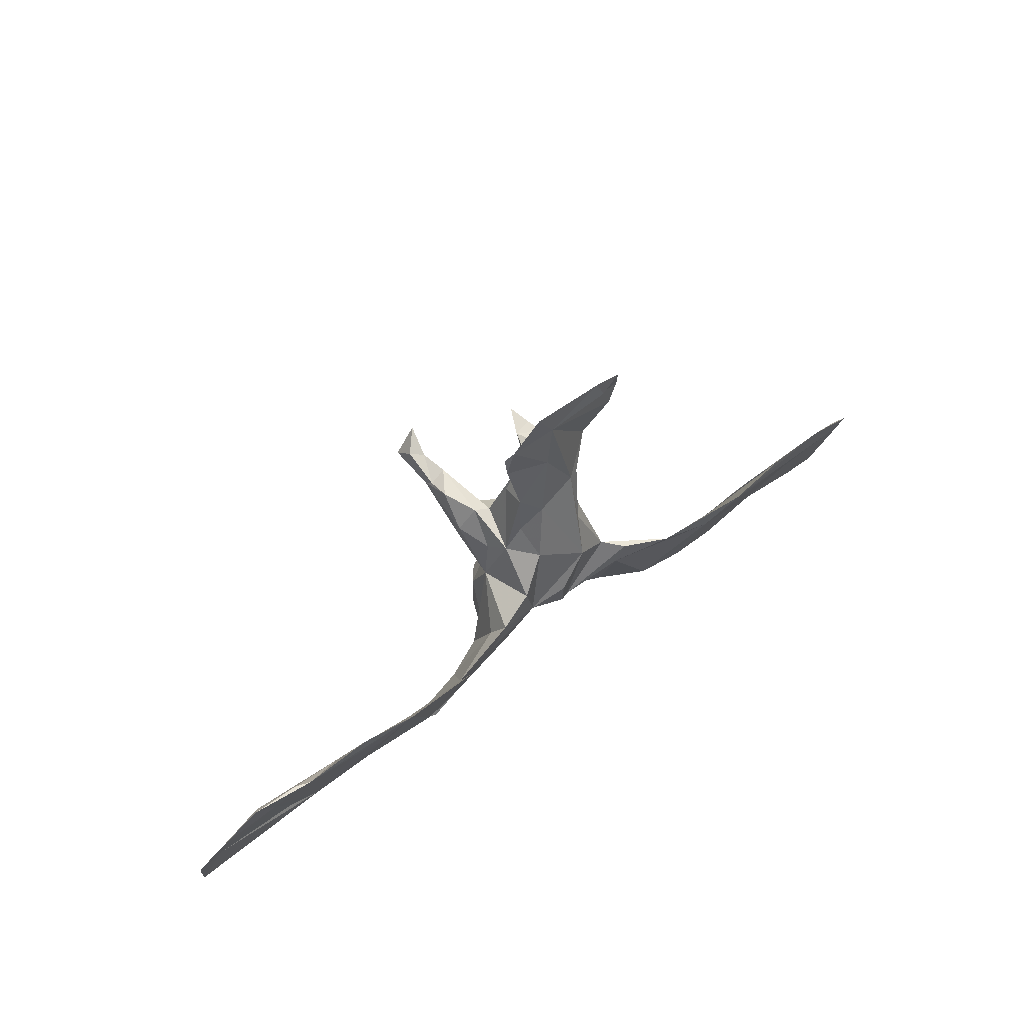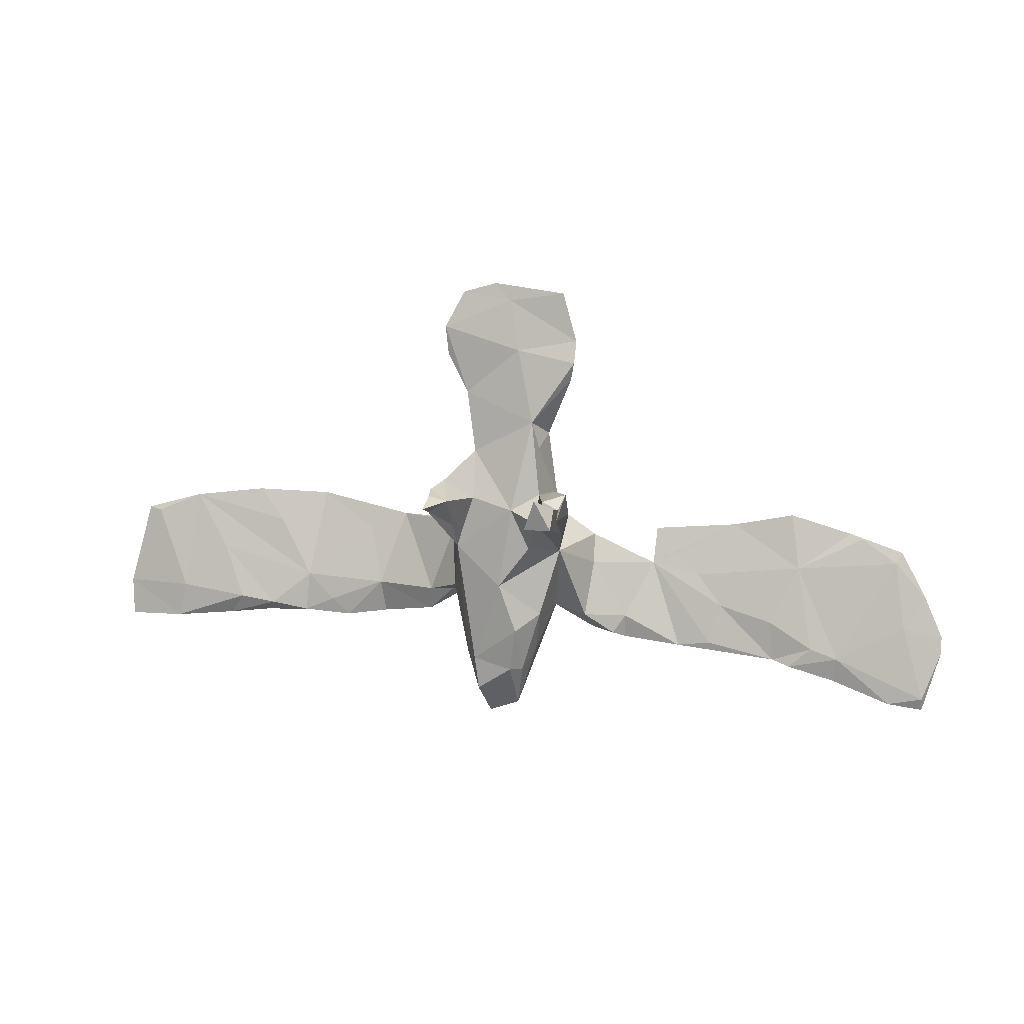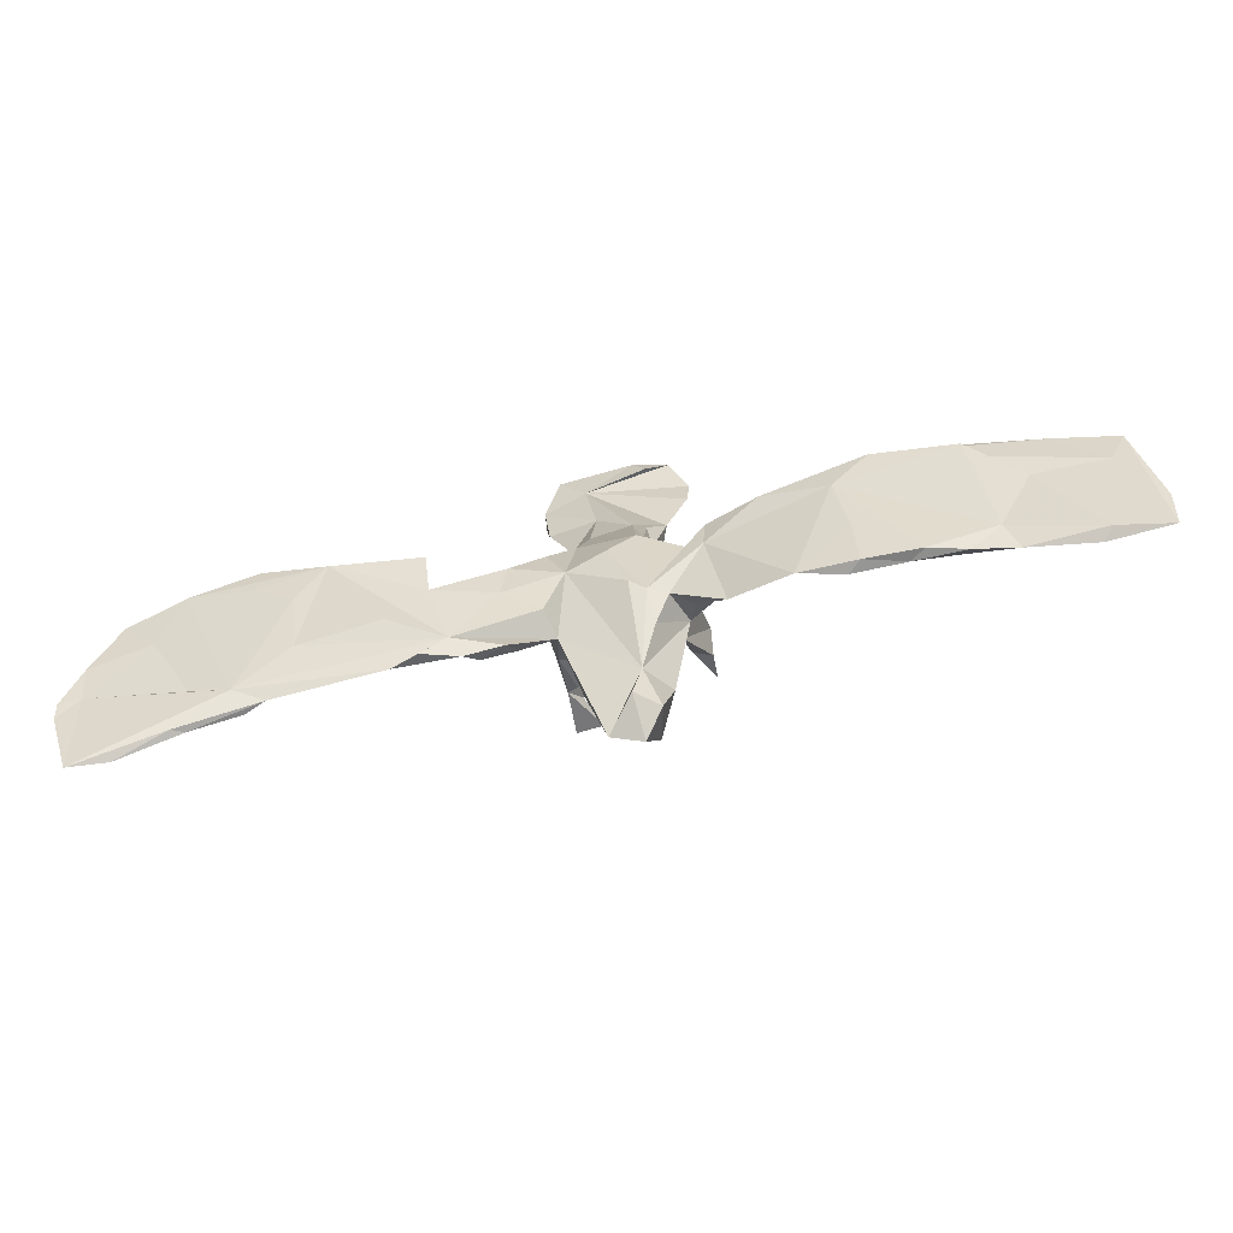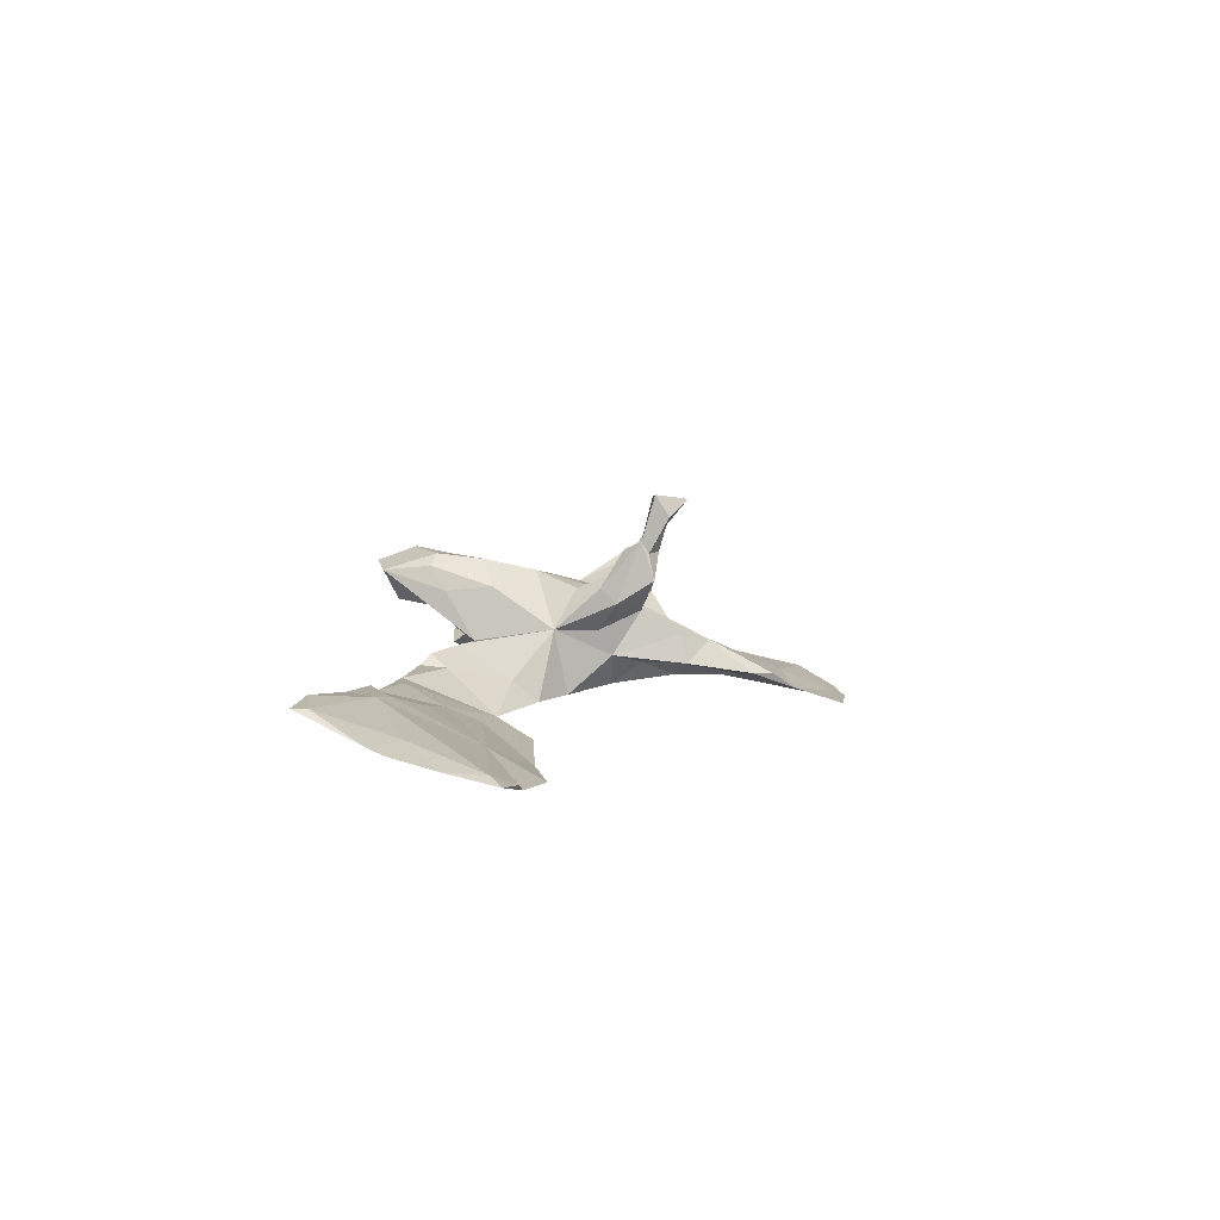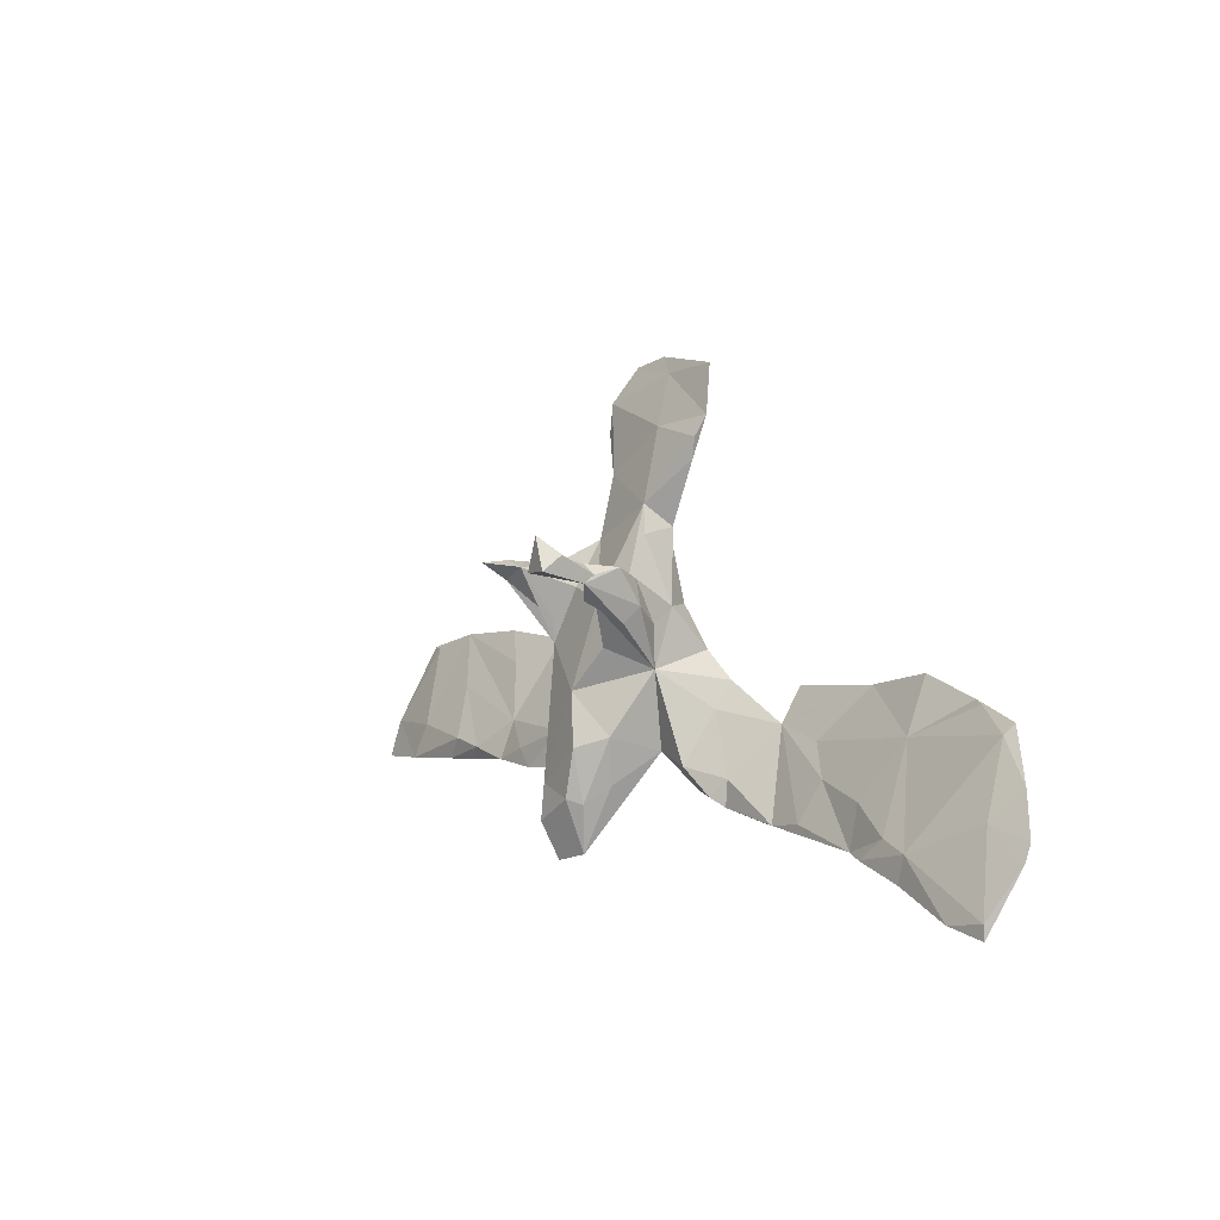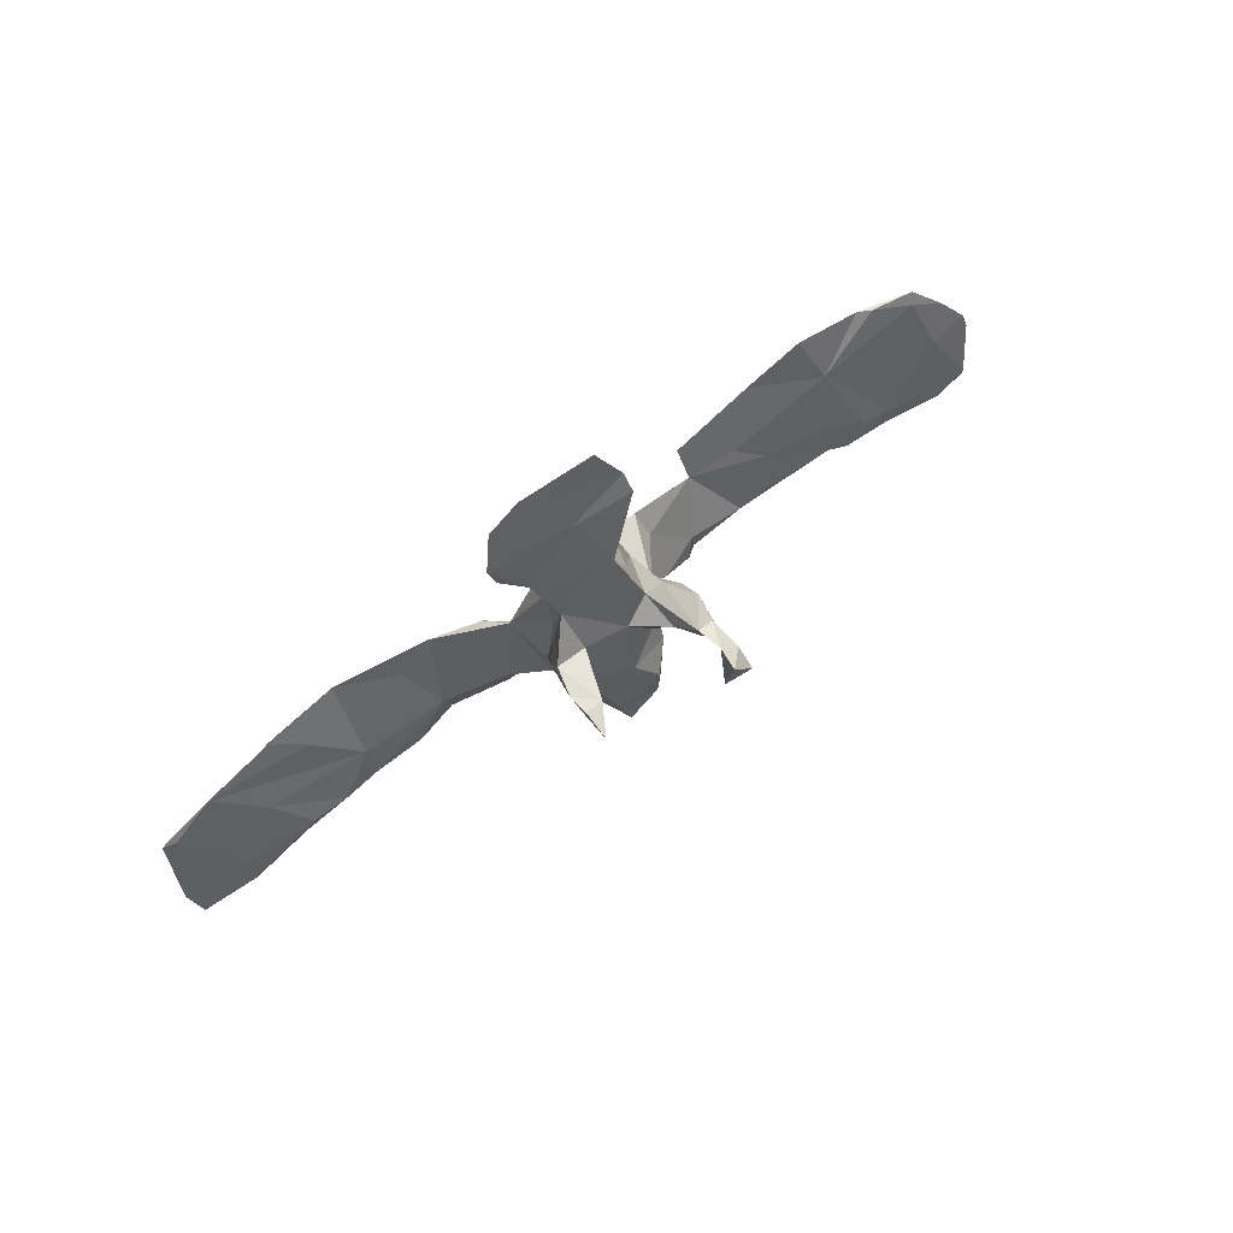
<metadata>
{"format":"obj","ext":"obj","renderer":"f3d","projection":"perspective","resolution":1024,"background":"white","views":[{"elev":47.3,"azim":138.7,"up":"+Y"},{"elev":28.7,"azim":11.9,"up":"+Y"},{"elev":-74.6,"azim":-167.5,"up":"+Y"},{"elev":5.9,"azim":93.9,"up":"+Z"},{"elev":6.6,"azim":55.1,"up":"+Y"},{"elev":78.9,"azim":-36.2,"up":"+Y"}]}
</metadata>
<code>
v 0.8107 -0.1443 -0.01438
v 0.7851 -0.2472 0.03065
v 0.7723 -0.0532 -0.05292
v 0.8083 -0.1179 -0.02709
v 0.7717 -0.1126 -0.02646
v 0.7834 -0.2236 0.03108
v 0.7207 0.02339 -0.08267
v 0.737 -0.1038 -0.01735
v 0.7216 -0.2365 0.04007
v 0.6123 -0.1409 -0.01103
v 0.6357 -0.21 0.01907
v 0.7119 0.00671 -0.06831
v 0.5473 -0.1631 -0.0069
v 0.6453 0.03774 -0.09293
v 0.6715 -0.02842 -0.06302
v 0.6219 0.04097 -0.1047
v 0.615 -0.2053 0.02922
v 0.6189 -0.1618 0.02256
v 0.5313 -0.02058 -0.06034
v 0.5309 -0.1864 0.02693
v 0.5685 -0.1498 0.0162
v 0.51 0.0635 -0.1136
v 0.4985 -0.1826 0.01453
v 0.4545 -0.01729 -0.08389
v 0.5246 0.02223 -0.09982
v 0.4876 -0.115 -0.008054
v 0.3909 -0.09902 -0.02407
v 0.4556 -0.1096 -0.03642
v 0.403 0.03426 -0.1088
v 0.3177 -0.1764 0.009135
v 0.3757 -0.1642 0.008661
v 0.3195 -0.1046 -0.04614
v 0.2557 0.01748 -0.09462
v 0.343 -0.0525 -0.0534
v 0.213 -0.1226 0.01089
v 0.2724 -0.1797 -0.005015
v 0.2552 -0.0396 -0.05896
v 0.23 -0.1451 -0.01029
v 0.2153 -0.1658 0.01556
v 0.1934 -0.1515 0.03057
v 0.1406 0.01407 -0.05226
v 0.1456 -0.02787 -0.0173
v 0.1144 0.1985 0.2785
v 0.1015 0.4218 -0.03092
v 0.1525 -0.1502 0.01723
v 0.08382 0.2493 0.2703
v 0.1395 -0.1118 0.03988
v 0.1112 0.1761 0.2026
v 0.08484 0.05582 -0.048
v 0.1019 0.3881 -0.007958
v 0.08326 -0.09656 0.03913
v 0.09241 0.03426 0.05893
v 0.1135 0.2213 0.2427
v 0.1156 0.1368 0.103
v 0.02983 0.4448 -0.04745
v 0.1542 -0.04802 -0.03432
v 0.09676 0.3545 -0.008641
v 0.1164 0.1974 0.141
v 0.06734 0.1921 0.2732
v 0.1109 0.1882 0.1839
v 0.1067 0.1103 0.1281
v 0.09155 0.2153 0.2285
v 0.07873 0.1275 0.01615
v 0.08235 0.2028 0.1857
v 0.07125 0.5008 -0.05972
v 0.08786 0.175 0.09097
v 0.09121 0.1473 0.1895
v 0.08681 0.1041 0.05754
v 0.0573 0.1622 0.08652
v 0.09456 -0.08854 -0.007527
v 0.0498 0.2384 0.04825
v 0.05731 -0.01169 -0.03424
v 0.06055 -0.1461 0.1178
v 0.06496 0.1354 0.1494
v 0.05892 0.2483 0.001107
v 0.06812 -0.06839 0.1261
v 0.0422 0.125 -0.03443
v 0.03231 -0.2539 0.1494
v 0.05503 0.1738 0.00328
v 0.04528 0.06704 0.1224
v 0.009351 0.1363 0.1084
v 0.04177 -0.1738 0.1572
v 0.03001 -0.08614 0.1681
v -0.00251 0.4011 -0.01489
v 0.03417 0.284 0.03837
v 0.0255 0.225 -0.02119
v -0.03086 -0.1801 0.0838
v 0.02167 -0.1658 0.1762
v 0.0161 0.3377 -0.02223
v -0.004976 -0.003729 0.1474
v -0.01294 -0.2361 0.09691
v -0.01842 -0.2709 0.1616
v -0.006421 0.007831 -0.04898
v -0.03661 -0.2091 0.1837
v -0.05759 -0.08575 -0.004382
v -0.04242 0.2588 -0.02076
v -0.0886 0.06055 0.123
v -0.03324 -0.07172 -0.0182
v -0.02477 0.4821 -0.0522
v -0.06412 0.1496 0.09784
v -0.05471 0.5085 -0.06489
v -0.0467 -0.1516 0.1711
v -0.06364 0.2579 -0.0124
v -0.05136 -0.2494 0.1224
v -0.06884 -0.1621 0.1311
v -0.05273 0.07144 -0.04777
v -0.0602 0.1464 -0.02481
v -0.07056 0.2212 0.04708
v -0.06919 0.1825 0.002252
v -0.06105 -0.1277 0.03789
v -0.09363 0.3207 0.005981
v -0.09025 0.1506 0.05447
v -0.08081 0.1692 0.03927
v -0.09353 0.1833 0.1828
v -0.1088 -0.06158 0.06342
v -0.09602 0.03217 0.09371
v -0.07415 0.4732 -0.06079
v -0.08321 0.09808 0.1272
v -0.1255 0.02736 -0.02289
v -0.08793 -0.09146 0.008588
v -0.1301 0.1877 0.1513
v -0.1244 0.1907 0.2342
v -0.1119 0.4907 -0.05545
v -0.1118 0.07072 0.06354
v -0.1151 0.01949 0.04451
v -0.1335 0.3838 -0.01541
v -0.1193 0.121 0.08323
v -0.1249 0.192 0.1855
v -0.1181 0.1816 0.1024
v -0.1257 0.1599 0.188
v -0.1214 -0.09048 0.03269
v -0.1404 0.4324 -0.02508
v -0.1575 0.01723 -0.05364
v -0.1499 -0.03095 -0.03885
v -0.1683 -0.1463 0.02074
v -0.1667 -0.1018 0.02195
v -0.2419 0.00054 -0.08193
v -0.2776 -0.1184 -0.008764
v -0.4105 0.0165 -0.1055
v -0.3066 -0.03256 -0.06683
v -0.3601 -0.1915 -0.008415
v -0.267 -0.1796 -0.005079
v -0.3405 -0.1892 0.01007
v -0.3746 -0.1613 0.00541
v -0.3478 -0.03382 -0.0837
v -0.4261 -0.1212 -0.01482
v -0.3605 -0.1189 -0.04307
v -0.4281 -0.1884 0.01088
v -0.4509 -0.1938 -0.006051
v -0.491 -0.0305 -0.06153
v -0.5423 0.0183 -0.09044
v -0.5112 -0.2004 0.008118
v -0.4935 -0.1752 0.01938
v -0.545 0.002594 -0.09502
v -0.5629 -0.1673 -0.008163
v -0.5576 -0.1682 0.0203
v -0.6694 -0.000881 -0.07566
v -0.6026 -0.08501 -0.02744
v -0.6898 -0.2218 0.03235
v -0.6243 -0.08004 -0.04807
v -0.5807 -0.2086 0.01933
v -0.679 -0.161 0.01239
v -0.7062 -0.2146 0.01306
v -0.7428 -0.07701 -0.04612
v -0.7914 -0.2348 0.02403
v -0.7482 -0.03546 -0.05773
v -0.7985 -0.1721 -0.001032
v -0.7712 -0.03414 -0.06404
f 44 50 57
f 85 57 50
f 89 44 57
f 84 85 50
f 75 57 85
f 108 85 111
f 84 111 85
f 109 108 111
f 81 85 108
f 54 66 58
f 64 58 66
f 48 54 58
f 68 66 54
f 114 97 100
f 81 100 97
f 129 114 100
f 118 97 114
f 99 84 44
f 50 44 84
f 65 99 44
f 132 84 99
f 132 99 123
f 101 123 99
f 55 132 123
f 117 55 123
f 126 132 55
f 132 111 84
f 126 111 132
f 111 126 55
f 69 64 66
f 60 58 64
f 63 69 66
f 74 64 69
f 108 129 100
f 121 114 129
f 128 114 121
f 127 121 129
f 61 54 48
f 67 61 48
f 52 54 61
f 60 48 58
f 74 61 67
f 67 64 74
f 81 74 69
f 85 81 69
f 80 74 81
f 130 97 118
f 114 130 118
f 121 97 130
f 128 121 130
f 127 97 121
f 52 61 74
f 53 48 60
f 62 53 60
f 43 48 53
f 64 67 48
f 62 64 48
f 62 60 64
f 19 14 16
f 7 16 14
f 22 19 16
f 14 12 7
f 3 7 12
f 19 12 14
f 15 16 7
f 16 29 22
f 19 22 29
f 29 16 25
f 13 25 16
f 137 145 139
f 154 139 145
f 139 140 137
f 138 137 140
f 29 37 33
f 34 33 37
f 34 29 33
f 38 37 29
f 56 37 38
f 19 29 34
f 28 29 24
f 25 24 29
f 27 19 34
f 13 24 25
f 164 168 157
f 166 157 168
f 139 164 157
f 136 135 131
f 120 131 135
f 77 49 72
f 41 72 49
f 63 49 77
f 47 42 52
f 41 52 42
f 51 47 52
f 35 42 47
f 72 56 70
f 38 70 56
f 51 72 70
f 41 56 72
f 106 72 93
f 98 93 72
f 87 98 72
f 95 93 98
f 87 95 98
f 106 93 95
f 95 120 134
f 135 134 120
f 133 95 134
f 142 134 135
f 136 115 119
f 125 119 115
f 137 136 119
f 131 115 136
f 138 136 137
f 47 40 35
f 39 35 40
f 45 40 47
f 37 42 35
f 51 45 47
f 38 45 51
f 38 51 70
f 87 72 51
f 110 120 95
f 87 110 95
f 115 120 110
f 87 115 110
f 131 120 115
f 138 135 136
f 39 40 45
f 78 87 51
f 142 135 138
f 73 78 51
f 91 87 78
f 104 87 91
f 92 104 91
f 105 87 104
f 92 91 78
f 77 79 63
f 75 63 79
f 86 79 77
f 72 106 77
f 86 77 106
f 119 107 106
f 96 106 107
f 109 107 119
f 68 52 63
f 49 63 52
f 125 124 119
f 113 119 124
f 116 124 125
f 76 51 52
f 116 125 115
f 73 51 76
f 82 73 76
f 160 164 139
f 151 139 157
f 162 157 166
f 146 139 151
f 155 154 145
f 160 139 154
f 39 45 38
f 30 37 35
f 31 37 30
f 39 30 35
f 28 38 32
f 29 32 38
f 31 27 37
f 34 37 27
f 23 27 31
f 13 38 28
f 29 28 32
f 24 13 28
f 30 38 13
f 27 23 26
f 21 26 23
f 19 27 26
f 26 21 19
f 18 19 21
f 5 13 10
f 15 10 13
f 12 19 18
f 20 18 21
f 2 13 5
f 15 5 10
f 6 1 8
f 4 8 1
f 18 6 8
f 2 1 6
f 158 157 162
f 167 162 166
f 146 157 158
f 156 158 162
f 163 164 160
f 160 154 155
f 150 157 146
f 153 146 158
f 145 134 142
f 89 55 44
f 65 44 55
f 102 94 88
f 78 88 94
f 83 102 88
f 105 94 102
f 115 105 97
f 102 97 105
f 116 115 97
f 87 105 115
f 90 97 102
f 83 90 102
f 81 97 90
f 76 90 83
f 82 83 88
f 76 83 82
f 78 82 88
f 52 90 76
f 78 73 82
f 80 90 52
f 97 124 116
f 112 113 124
f 109 119 113
f 127 112 124
f 108 113 112
f 66 68 63
f 54 52 68
f 108 109 113
f 71 63 75
f 86 75 79
f 111 103 109
f 107 109 103
f 96 103 111
f 96 107 103
f 96 86 106
f 89 86 96
f 89 75 86
f 122 130 114
f 122 114 128
f 122 128 130
f 46 53 62
f 43 53 46
f 59 46 62
f 59 48 43
f 46 59 43
f 62 48 59
f 5 4 1
f 3 8 4
f 94 104 92
f 94 92 78
f 105 104 94
f 151 150 146
f 146 140 139
f 138 140 146
f 149 145 147
f 142 147 145
f 137 134 145
f 41 37 56
f 16 15 13
f 8 12 18
f 3 5 15
f 3 12 8
f 5 3 4
f 168 167 166
f 165 167 168
f 159 162 167
f 149 155 145
f 21 23 20
f 17 20 23
f 30 13 23
f 11 23 13
f 17 18 20
f 9 18 17
f 17 23 11
f 2 11 13
f 9 6 18
f 165 163 159
f 161 159 163
f 167 165 159
f 164 163 165
f 2 5 1
f 30 23 31
f 39 38 36
f 30 36 38
f 163 160 155
f 39 36 30
f 143 142 138
f 144 143 138
f 141 142 143
f 148 143 144
f 148 141 143
f 147 142 141
f 149 147 141
f 148 149 141
f 146 148 144
f 152 149 148
f 138 146 144
f 153 148 146
f 152 148 153
f 155 149 152
f 161 152 153
f 161 155 152
f 156 161 153
f 163 155 161
f 158 156 153
f 159 161 156
f 162 159 156
f 150 151 157
f 133 134 137
f 42 37 41
f 9 17 11
f 2 9 11
f 2 6 9
f 52 41 49
f 95 119 106
f 133 119 95
f 137 119 133
f 101 65 55
f 81 90 80
f 74 80 52
f 97 127 124
f 112 127 129
f 108 100 81
f 63 85 69
f 108 112 129
f 85 63 71
f 75 85 71
f 55 96 111
f 89 96 55
f 89 57 75
f 101 55 117
f 15 7 3
f 101 99 65
f 117 123 101
f 168 164 165

</code>
